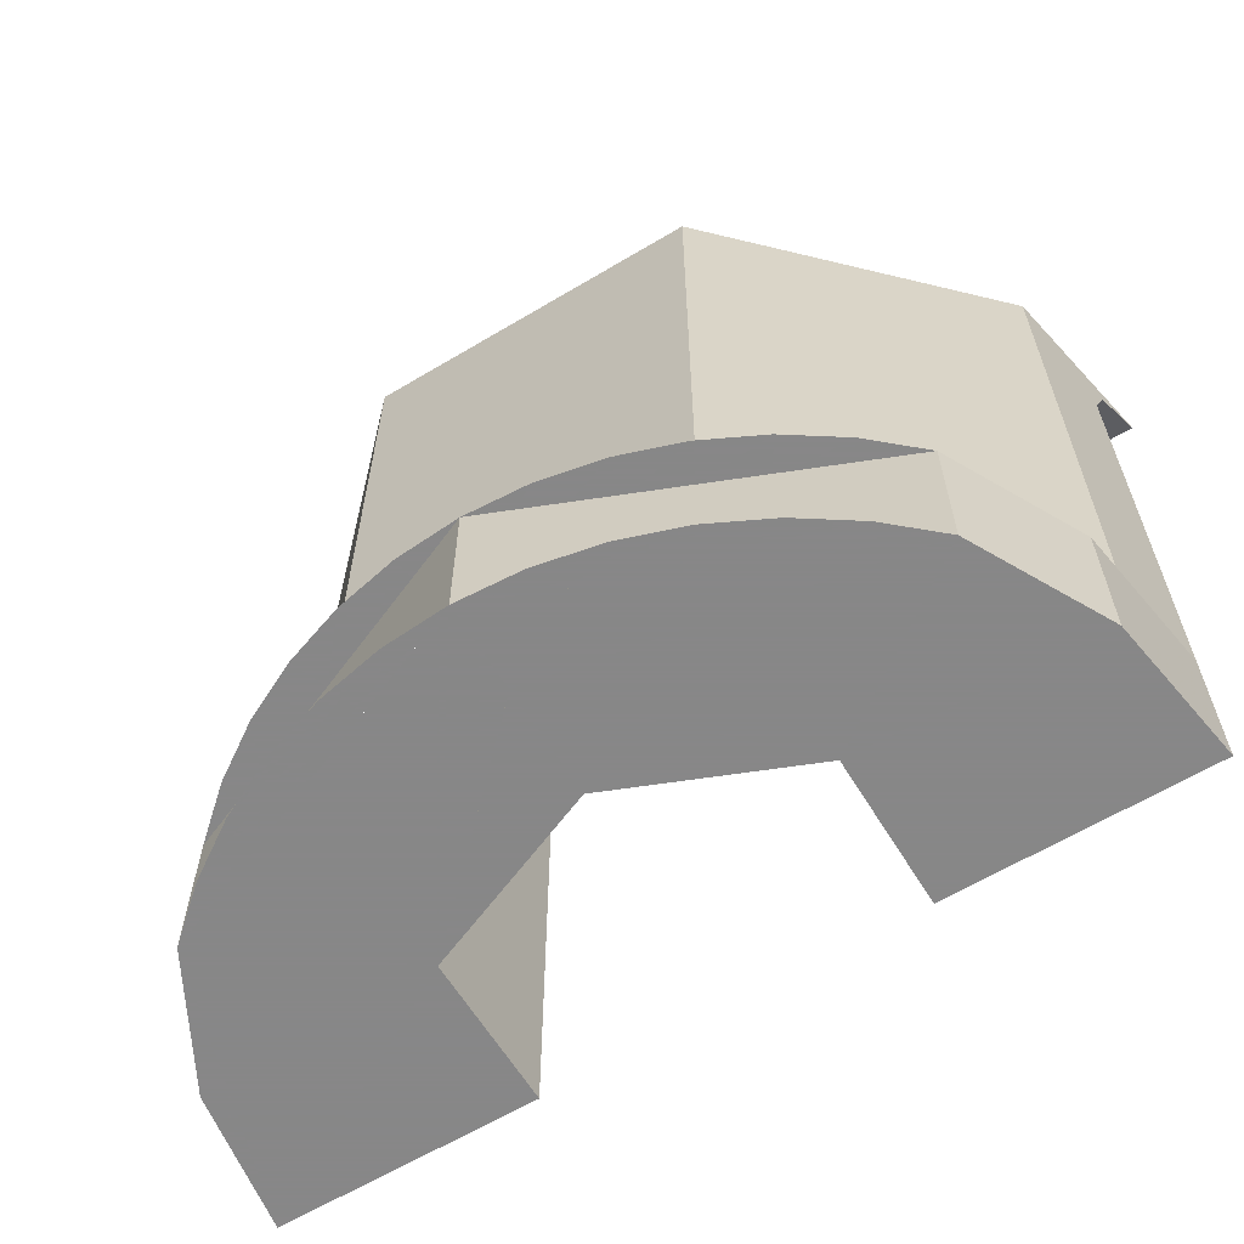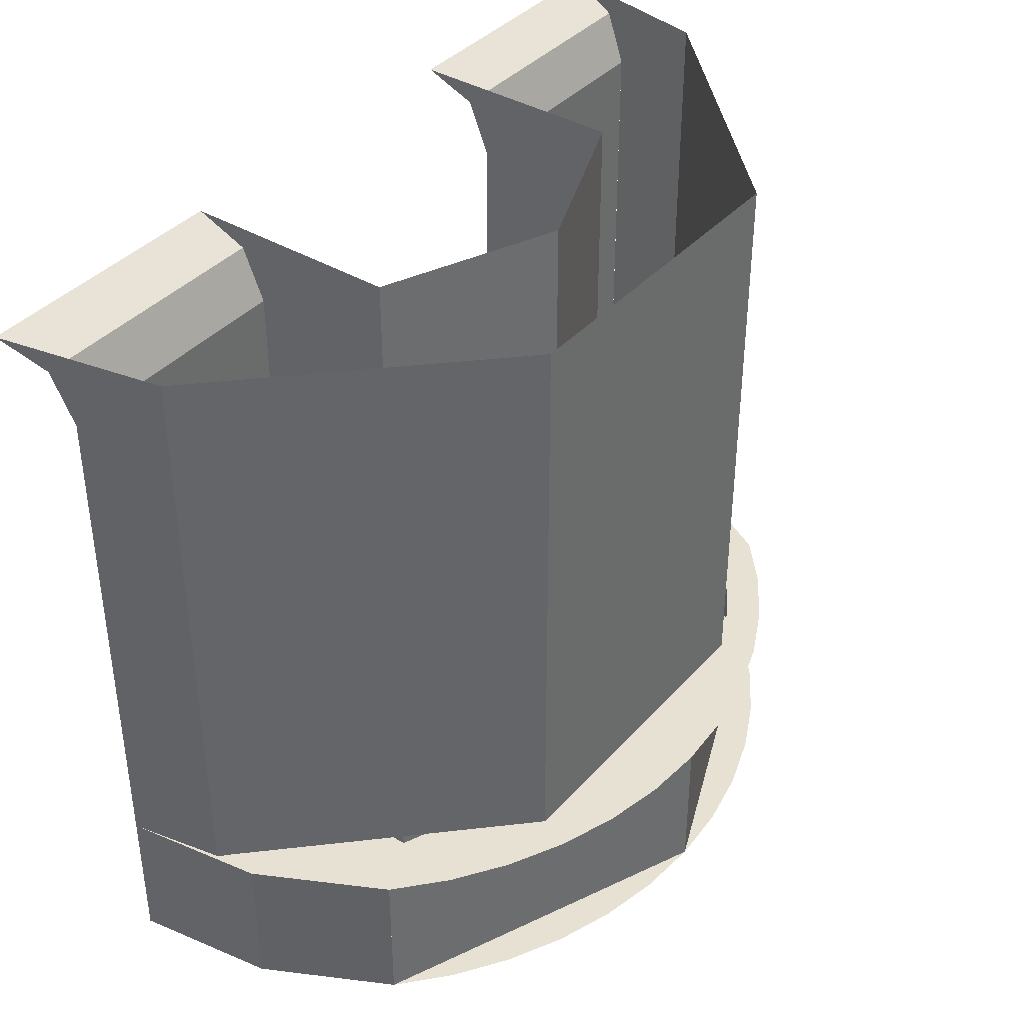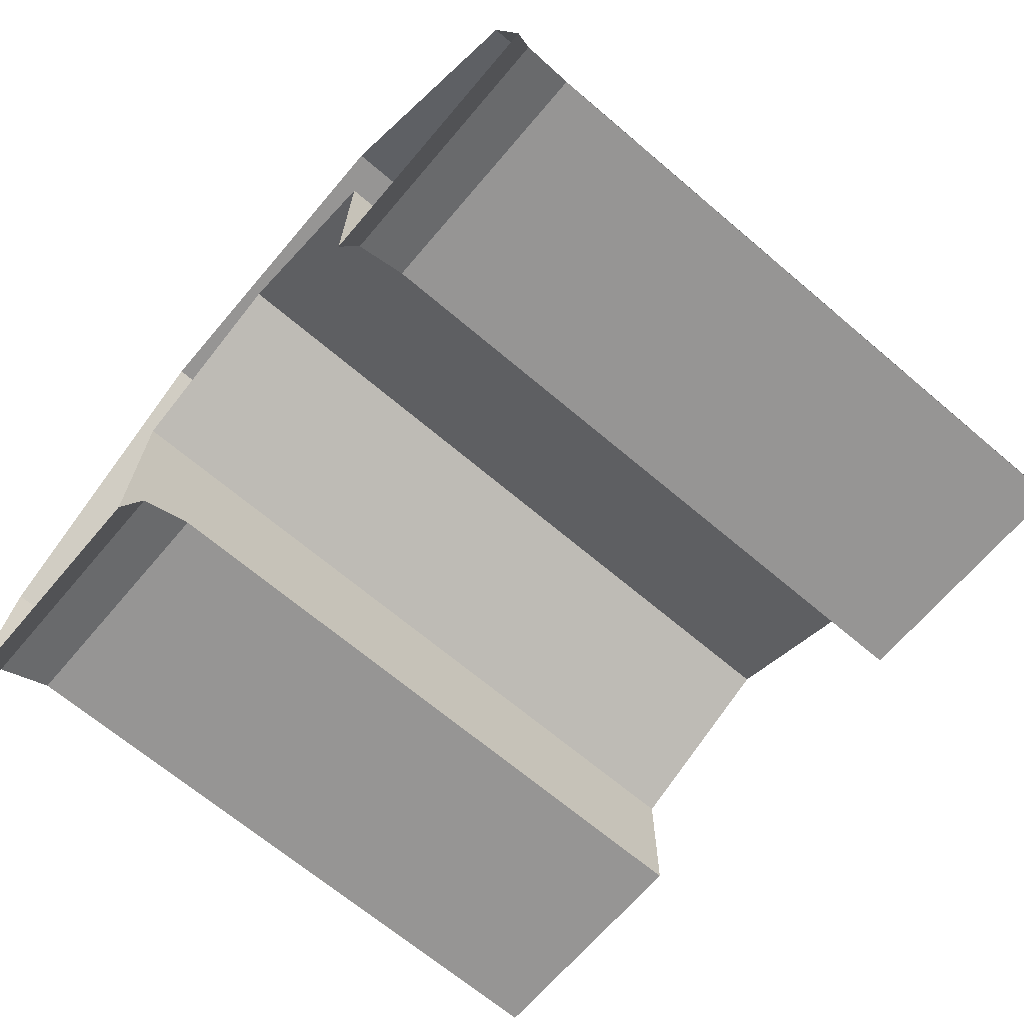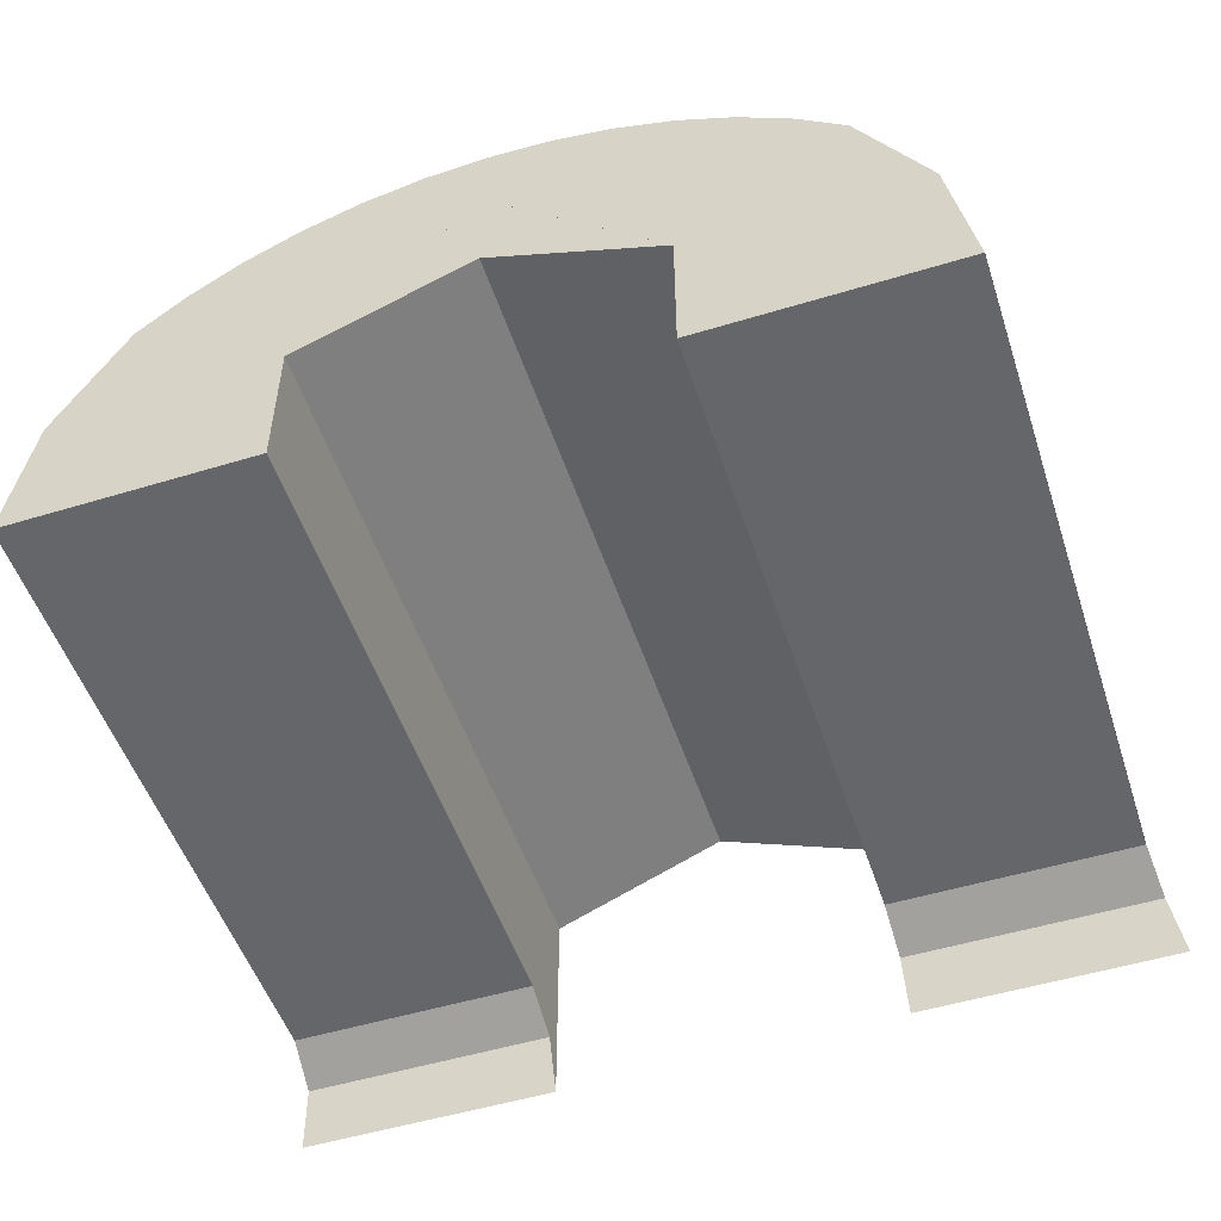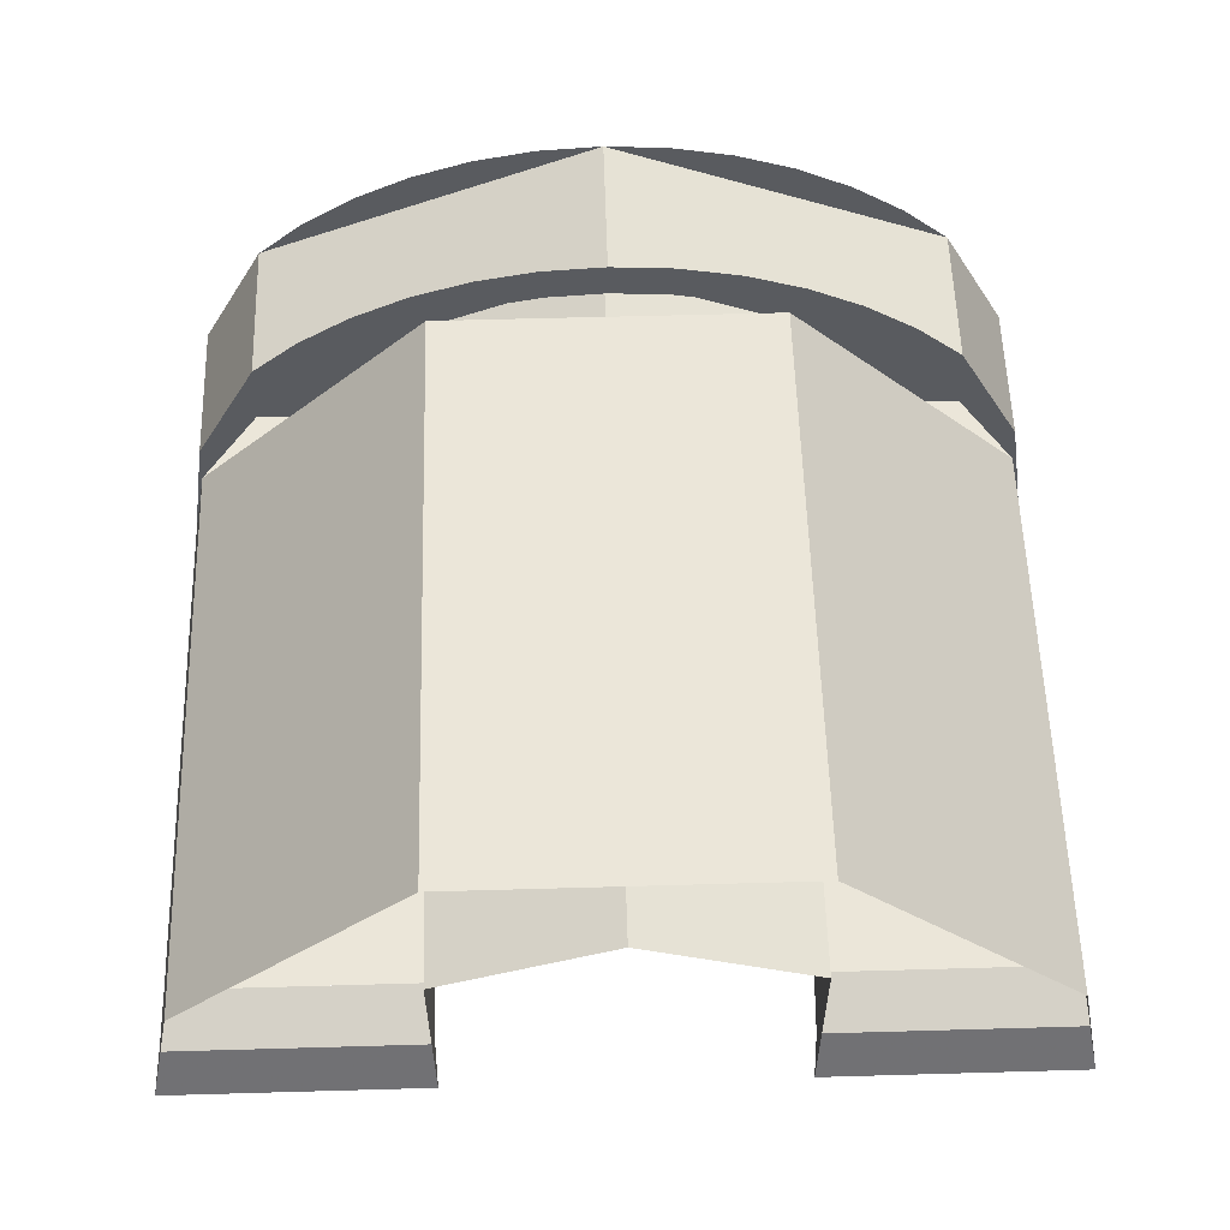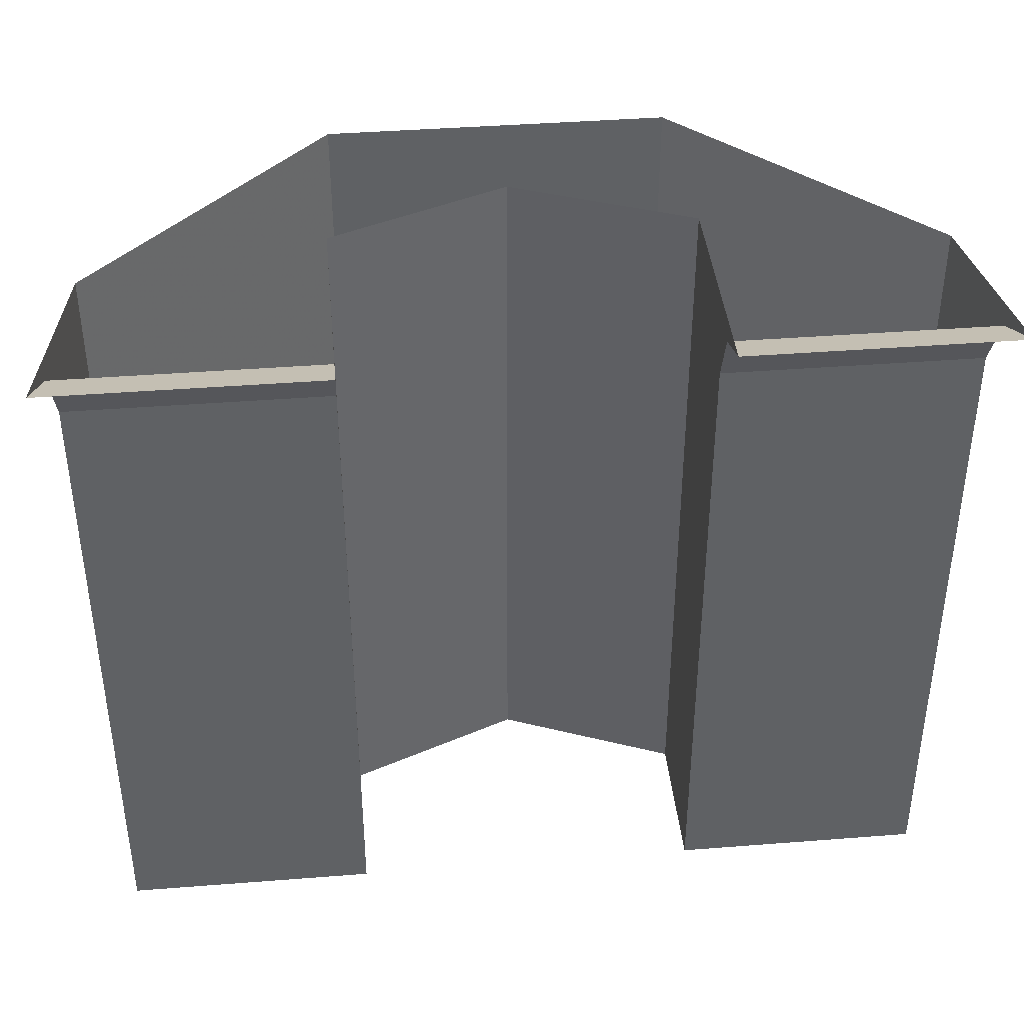
<metadata>
{"format":"obj","ext":"obj","renderer":"f3d","projection":"perspective","resolution":1024,"background":"white","views":[{"elev":-62.6,"azim":31.2,"up":"+Y"},{"elev":38.9,"azim":-53.2,"up":"+Y"},{"elev":-67.6,"azim":-130.4,"up":"+Z"},{"elev":-51.9,"azim":18.2,"up":"+Z"},{"elev":57.3,"azim":178.3,"up":"+Z"},{"elev":40.5,"azim":174.5,"up":"+Y"}]}
</metadata>
<code>
v 0.1148 0.1 0.2772
v 0.2772 0.1 0.1148
v 0.2772 0.5 0.1148
v 0.1148 0.5 0.2772
v -0.1148 0.1 0.2772
v 0.1148 0.1 0.2772
v 0.1148 0.5 0.2772
v -0.1148 0.5 0.2772
v -0.2772 0.1 0.1148
v -0.1148 0.1 0.2772
v -0.1148 0.5 0.2772
v -0.2772 0.5 0.1148
v 0 0 0.325
v 0.2298 0 0.2298
v 0.2298 0.1 0.2298
v 0 0.1 0.325
v -0.2298 0 0.2298
v 0 0 0.325
v 0 0.1 0.325
v -0.2298 0.1 0.2298
v 0.2298 0.1 0.2298
v 0.1978 0.1 0.2578
v 0.1826 0.1 0.238
v 0.2121 0.1 0.2121
v 0.1978 0.1 0.2578
v 0.1625 0.1 0.2814
v 0.15 0.1 0.2598
v 0.1826 0.1 0.238
v 0.1625 0.1 0.2814
v 0.1244 0.1 0.3003
v 0.1148 0.1 0.2772
v 0.15 0.1 0.2598
v 0.1244 0.1 0.3003
v 0.08411 0.1 0.3139
v 0.07764 0.1 0.2898
v 0.1148 0.1 0.2772
v 0.08411 0.1 0.3139
v 0.04242 0.1 0.3222
v 0.03916 0.1 0.2974
v 0.07764 0.1 0.2898
v 0.04242 0.1 0.3222
v 0 0.1 0.325
v 0 0.1 0.3
v 0.03916 0.1 0.2974
v 0 0.1 0.325
v -0.04242 0.1 0.3222
v -0.03916 0.1 0.2974
v 0 0.1 0.3
v -0.04242 0.1 0.3222
v -0.08411 0.1 0.3139
v -0.07764 0.1 0.2898
v -0.03916 0.1 0.2974
v -0.08411 0.1 0.3139
v -0.1244 0.1 0.3003
v -0.1148 0.1 0.2772
v -0.07764 0.1 0.2898
v -0.1244 0.1 0.3003
v -0.1625 0.1 0.2814
v -0.15 0.1 0.2598
v -0.1148 0.1 0.2772
v -0.1625 0.1 0.2814
v -0.1978 0.1 0.2578
v -0.1826 0.1 0.238
v -0.15 0.1 0.2598
v -0.1978 0.1 0.2578
v -0.2298 0.1 0.2298
v -0.2121 0.1 0.2121
v -0.1826 0.1 0.238
v 0.2901 0.1 0.05001
v 0.275 0.1 0.145
v 0.275 0 0.145
v 0.29 0 0.05
v 0.275 0.1 0.145
v 0.2298 0.1 0.2298
v 0.2298 0 0.2298
v 0.275 0 0.145
v 0.2901 0.1 0.05001
v 0.2772 0.1 0.1148
v 0.275 0.1 0.145
v 0.275 0.1 0.145
v 0.2772 0.1 0.1148
v 0.2121 0.1 0.2121
v 0.2298 0.1 0.2298
v 0.29 0.5 0.05
v 0.2772 0.5 0.1148
v 0.2772 0.1 0.1148
v 0.2901 0.1 0.05001
v 0.29 0 0.05
v 0.12 0 0.15
v 0.12 0 0.05
v 0.275 0 0.145
v 0.2298 0 0.2298
v 0.12 0 0.15
v 0.29 0 0.05
v -0.29 0 0.05
v -0.275 0 0.145
v -0.275 0.1 0.145
v -0.2901 0.1 0.05001
v -0.275 0 0.145
v -0.2298 0 0.2298
v -0.2298 0.1 0.2298
v -0.275 0.1 0.145
v -0.275 0.1 0.145
v -0.2772 0.1 0.1148
v -0.2901 0.1 0.05001
v -0.2298 0.1 0.2298
v -0.2121 0.1 0.2121
v -0.2772 0.1 0.1148
v -0.275 0.1 0.145
v -0.2772 0.5 0.1148
v -0.29 0.5 0.05
v -0.2901 0.1 0.05001
v -0.2772 0.1 0.1148
v -0.12 0 0.05
v -0.12 0 0.15
v -0.29 0 0.05
v -0.29 0 0.05
v -0.12 0 0.15
v -0.2298 0 0.2298
v -0.275 0 0.145
v 0.29 0.5 0.05
v 0.293 0.4854 0.03535
v 0.3 0.5 0
v 0.29 0.5 0.05
v 0.29 0.45 0.05
v 0.293 0.4854 0.03535
v 0.12 0.5 0.05
v 0.12 0.4854 0.03535
v 0.12 0.5 0
v 0.12 0.5 0.05
v 0.12 0.45 0.05
v 0.12 0.4854 0.03535
v 0.293 0.4854 0.03535
v 0.3 0.5 0
v 0.13 0.5 0
v 0.1229 0.4854 0.03535
v 0.29 0.45 0.05
v 0.293 0.4854 0.03535
v 0.1229 0.4854 0.03535
v 0.12 0.45 0.05
v 0.12 0.4854 0.03535
v 0.12 0.45 0.05
v 0.1229 0.4854 0.03535
v 0.12 0.5 0
v 0.12 0.4854 0.03535
v 0.1229 0.4854 0.03535
v 0.1299 0.5 0
v -0.29 0.5 0.05
v -0.293 0.4854 0.03535
v -0.3 0.5 0
v -0.29 0.5 0.05
v -0.29 0.45 0.05
v -0.293 0.4854 0.03535
v -0.12 0.5 0.05
v -0.12 0.4854 0.03535
v -0.12 0.5 0
v -0.12 0.5 0.05
v -0.12 0.45 0.05
v -0.12 0.4854 0.03535
v -0.293 0.4854 0.03535
v -0.3 0.5 0
v -0.13 0.5 0
v -0.1229 0.4854 0.03535
v -0.29 0.45 0.05
v -0.293 0.4854 0.03535
v -0.1229 0.4854 0.03535
v -0.12 0.45 0.05
v -0.12 0.4854 0.03535
v -0.12 0.45 0.05
v -0.1229 0.4854 0.03535
v -0.12 0.5 0
v -0.12 0.4854 0.03535
v -0.1229 0.4854 0.03535
v -0.1299 0.5 0
v -0.29 0 0.05
v -0.29 0.45 0.05
v -0.12 0.45 0.05
v -0.12 0 0.05
v 0.29 0 0.05
v 0.29 0.45 0.05
v 0.12 0.45 0.05
v 0.12 0 0.05
v 0 0 0.1997
v 0.12 0 0.15
v 0.12 0.5 0.15
v 0 0.5 0.1997
v -0.12 0 0.15
v 0 0 0.1997
v 0 0.5 0.1997
v -0.12 0.5 0.15
v 0 0 0.27
v 0 0 0.1997
v 0.12 0 0.15
v 0 0 0.27
v -0.12 0 0.15
v 0 0 0.1997
v 0 0 0.325
v 0.2298 0 0.2298
v 0.1978 0 0.2578
v 0.04242 0 0.3222
v 0.04242 0 0.3222
v 0.1978 0 0.2578
v 0.1625 0 0.2814
v 0.08411 0 0.3139
v 0.08411 0 0.3139
v 0.1625 0 0.2814
v 0.1244 0 0.3003
v 0 0 0.325
v -0.2298 0 0.2298
v -0.1978 0 0.2578
v -0.04242 0 0.3222
v -0.04242 0 0.3222
v -0.1978 0 0.2578
v -0.1625 0 0.2814
v -0.08411 0 0.3139
v -0.08411 0 0.3139
v -0.1625 0 0.2814
v -0.1244 0 0.3003
v -0.12 0 0.15
v 0 0 0.27
v 0 0 0.325
v -0.2298 0 0.2298
v 0.2298 0 0.2298
v 0 0 0.325
v 0 0 0.27
v 0.12 0 0.15
v 0.12 0.5 0.15
v 0.12 0.5 0.05
v 0.12 0 0.05
v 0.12 0 0.15
v -0.12 0 0.05
v -0.12 0.5 0.05
v -0.12 0.5 0.15
v -0.12 0 0.15
g mesh15911
f 1 2 3
f 3 4 1
f 5 6 7
f 7 8 5
f 9 10 11
f 11 12 9
g mesh15916
f 13 14 15
f 15 16 13
f 17 18 19
f 19 20 17
g mesh15920
f 21 23 22
f 23 21 24
f 25 27 26
f 27 25 28
f 29 31 30
f 31 29 32
f 33 35 34
f 35 33 36
f 37 39 38
f 39 37 40
f 41 43 42
f 43 41 44
f 45 47 46
f 47 45 48
f 49 51 50
f 51 49 52
f 53 55 54
f 55 53 56
f 57 59 58
f 59 57 60
f 61 63 62
f 63 61 64
f 65 67 66
f 67 65 68
f 69 70 71
f 71 72 69
f 73 74 75
f 75 76 73
f 77 78 79
f 80 81 82
f 82 83 80
f 84 85 86
f 86 87 84
f 88 89 90
f 91 92 93
f 93 94 91
f 95 96 97
f 97 98 95
f 99 100 101
f 101 102 99
f 103 104 105
f 106 107 108
f 108 109 106
f 110 111 112
f 112 113 110
f 114 115 116
f 117 118 119
f 119 120 117
g mesh15924
f 121 122 123
f 124 125 126
g mesh15926
f 127 129 128
f 130 132 131
g mesh15928
f 133 135 134
f 135 133 136
f 137 139 138
f 139 137 140
g mesh15930
f 141 143 142
f 144 146 145
f 146 144 147
g mesh15934
f 148 150 149
f 151 153 152
g mesh15936
f 154 155 156
f 157 158 159
g mesh15938
f 160 161 162
f 162 163 160
f 164 165 166
f 166 167 164
g mesh15940
f 168 169 170
f 171 172 173
f 173 174 171
g mesh15942
f 175 176 177
f 177 178 175
g mesh15944
f 179 181 180
f 181 179 182
g mesh15946
f 183 185 184
f 185 183 186
f 187 189 188
f 189 187 190
g mesh15949
f 191 192 193
f 194 195 196
g mesh15951
f 197 198 199
f 199 200 197
f 201 202 203
f 203 204 201
f 205 206 207
g mesh15953
f 208 210 209
f 210 208 211
f 212 214 213
f 214 212 215
f 216 218 217
f 219 220 221
f 221 222 219
f 223 224 225
f 225 226 223
g mesh15955
f 227 228 229
f 229 230 227
g mesh15957
f 231 232 233
f 233 234 231

</code>
